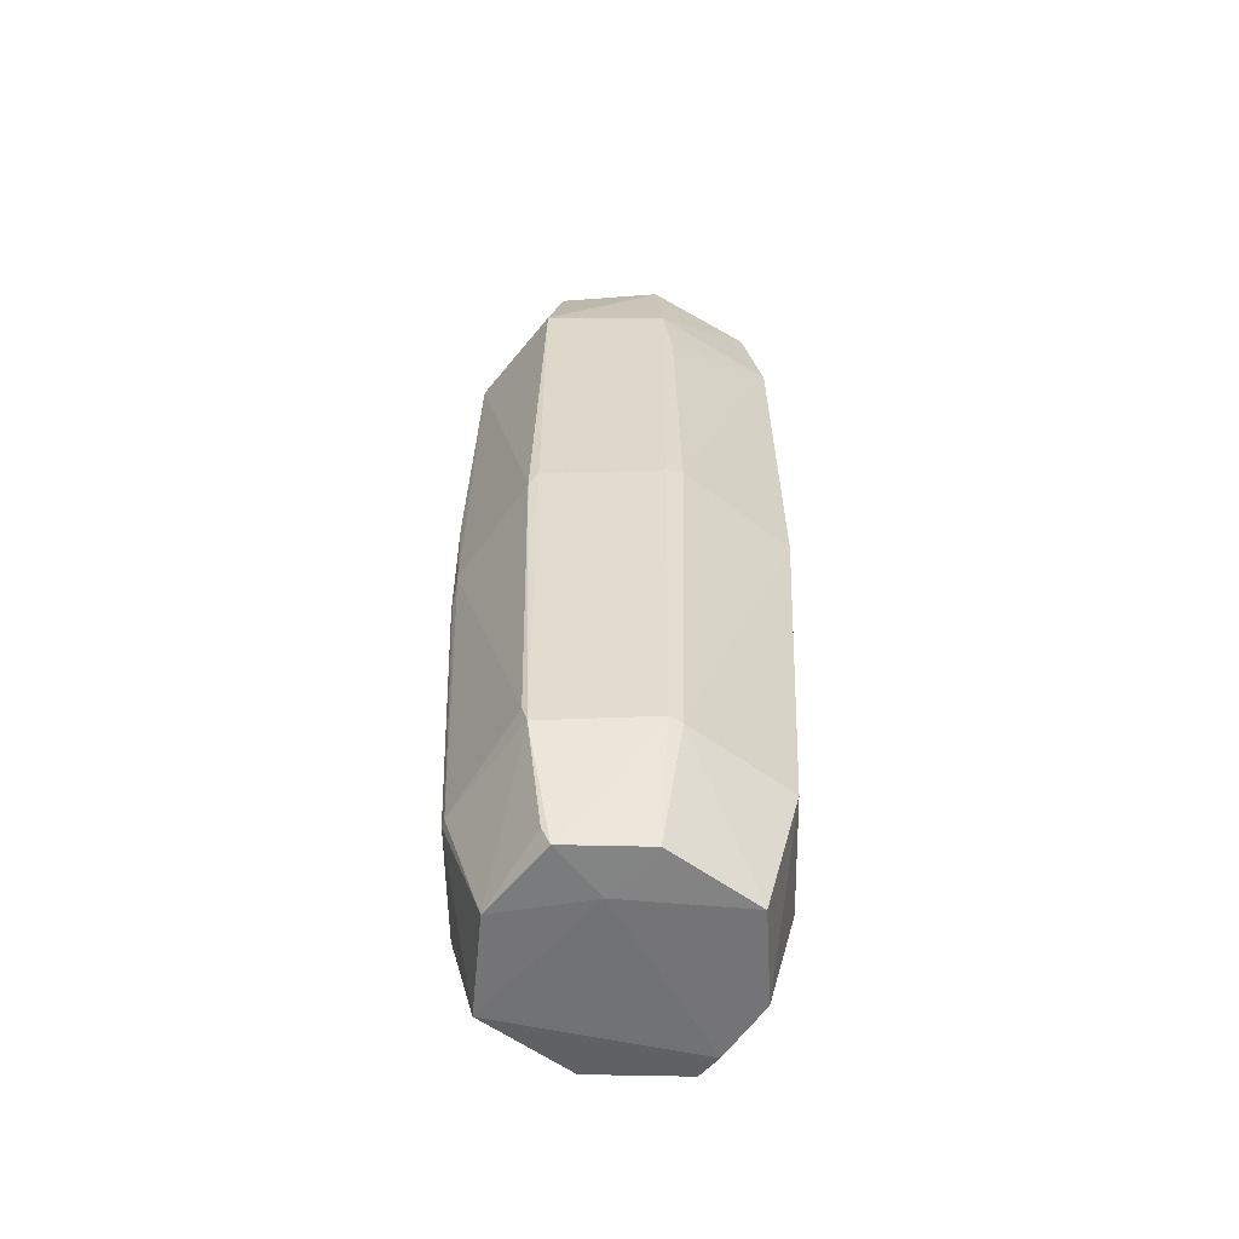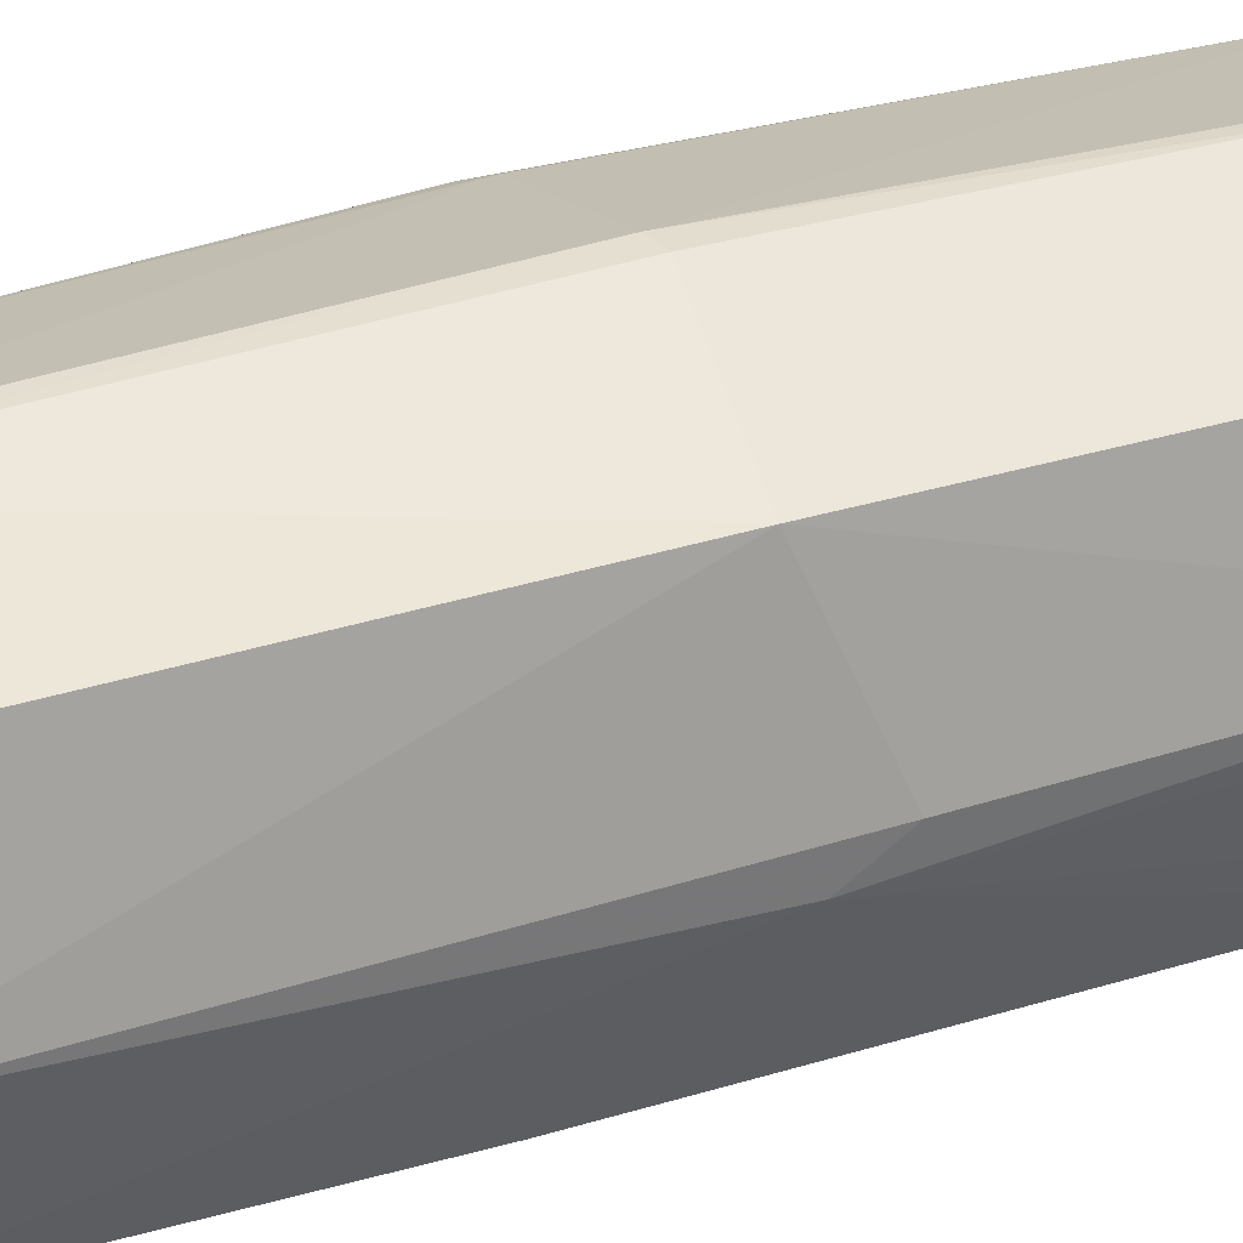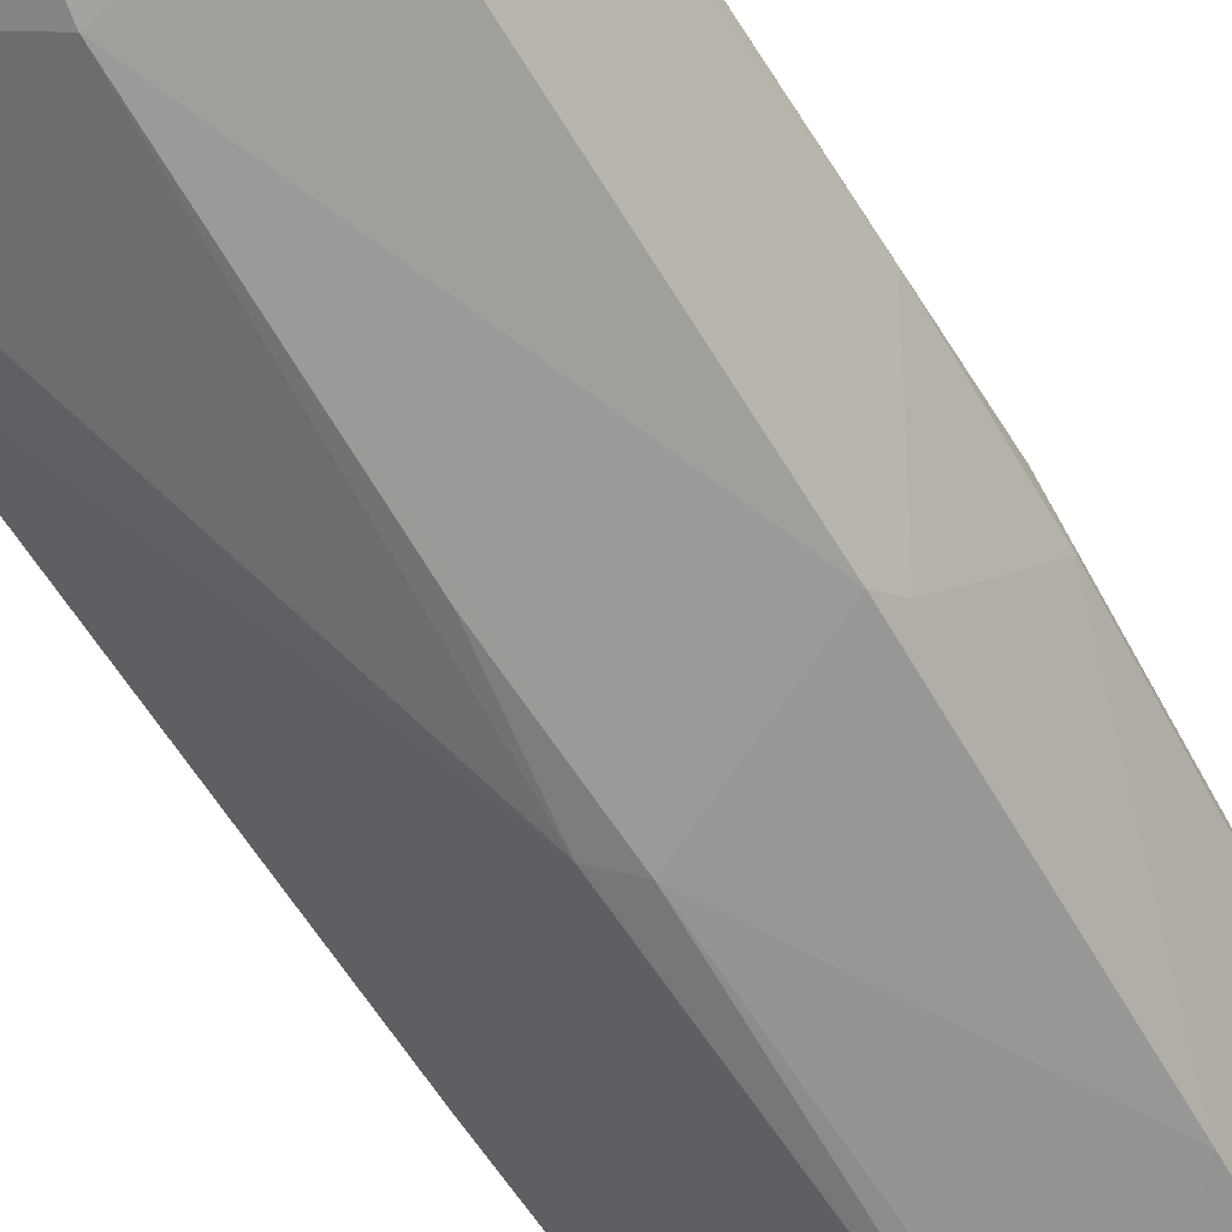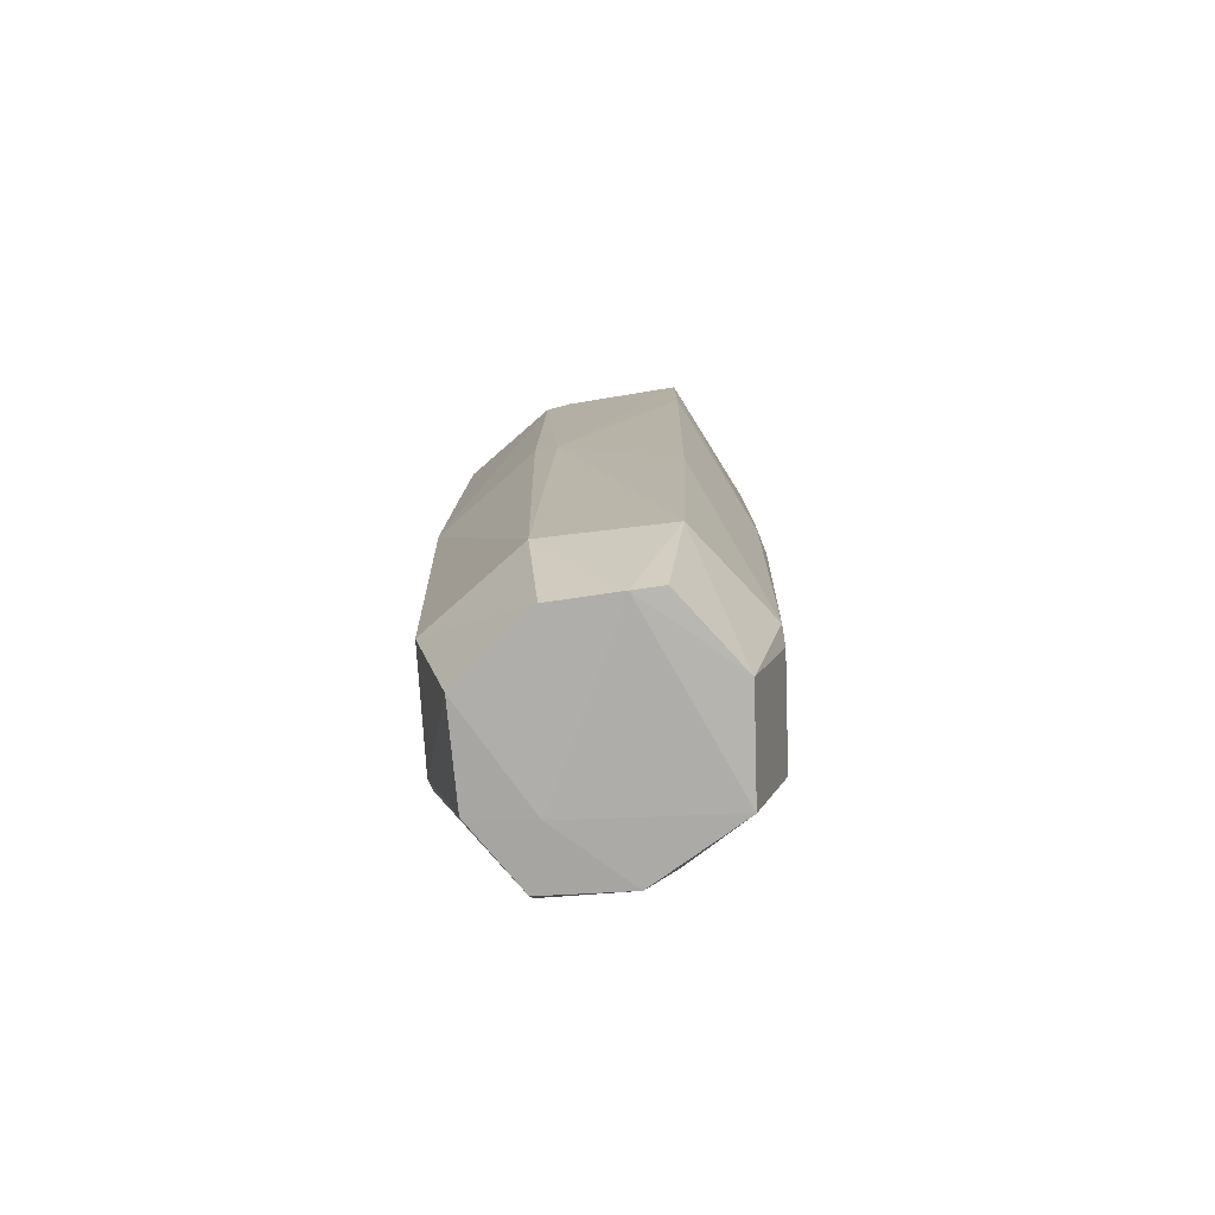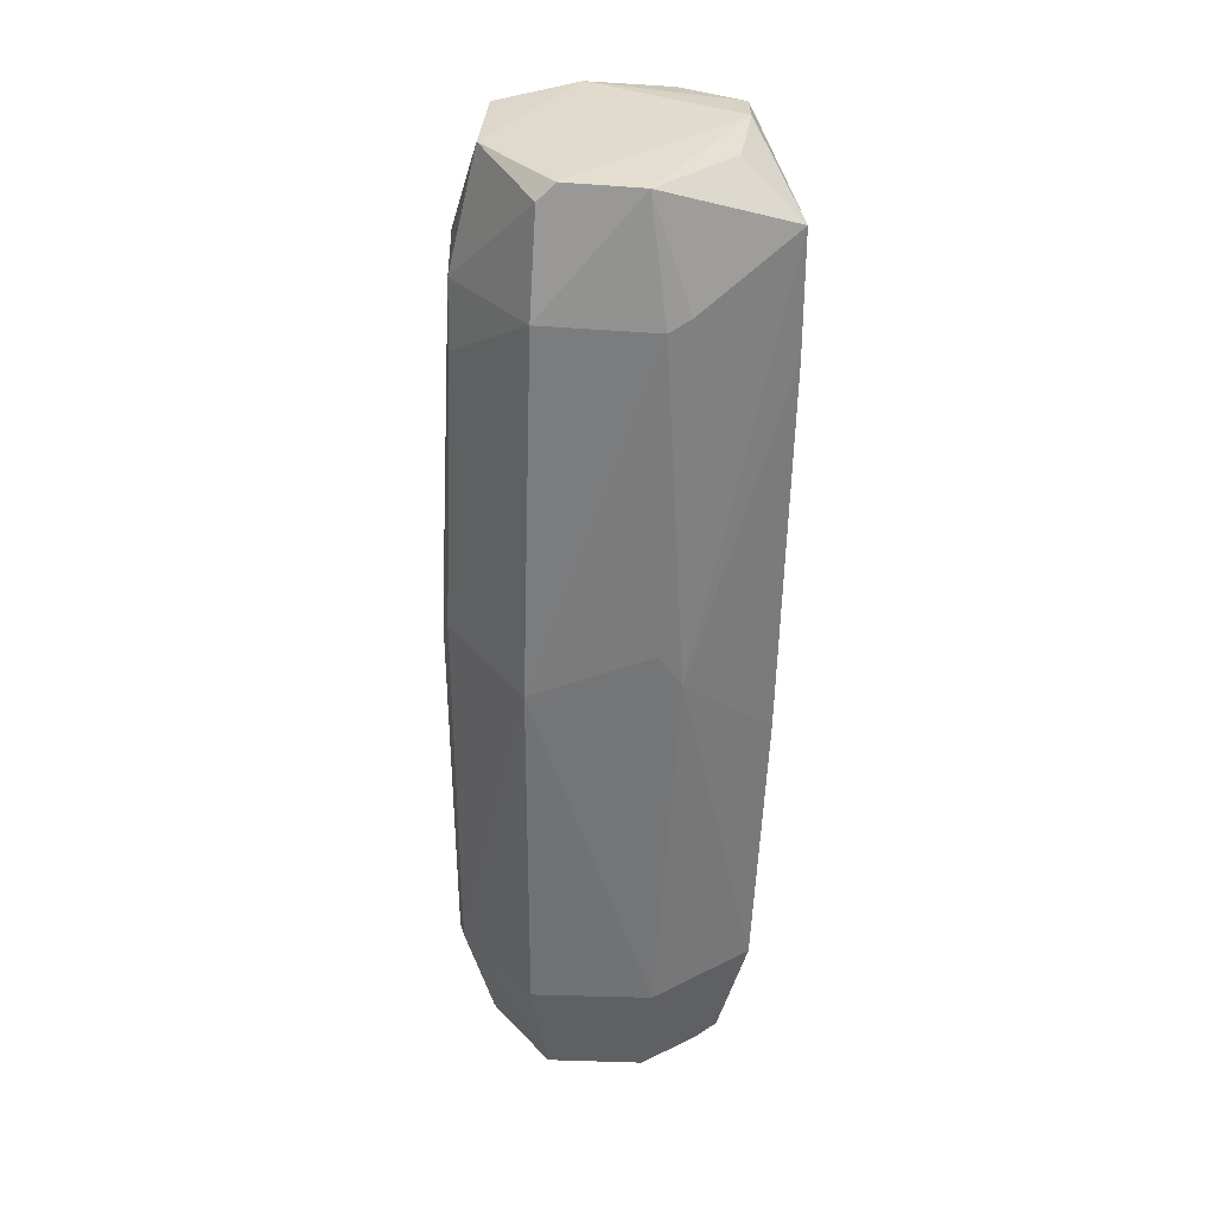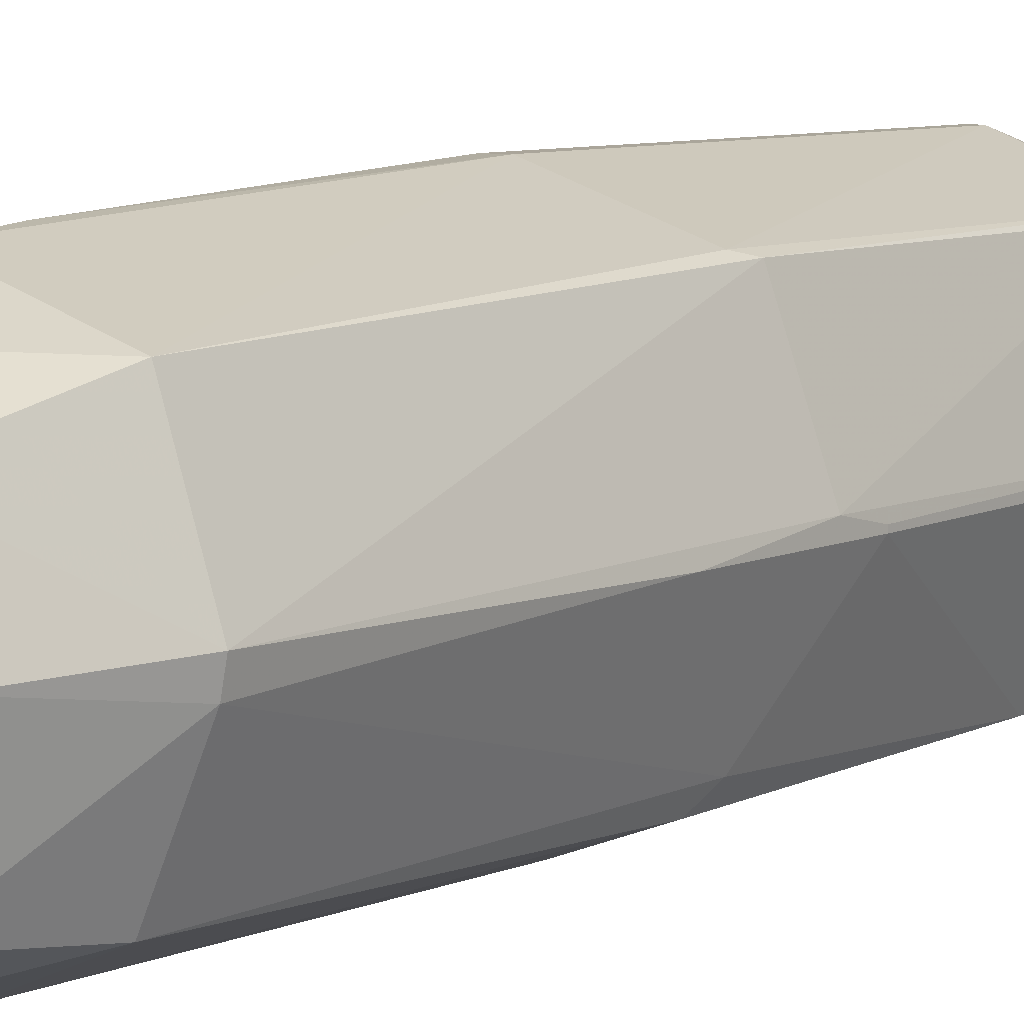
<metadata>
{"format":"obj","ext":"obj","renderer":"f3d","projection":"perspective","resolution":1024,"background":"white","views":[{"elev":-56.3,"azim":-19.0,"up":"+Y"},{"elev":36.5,"azim":66.3,"up":"+Z"},{"elev":-59.2,"azim":-150.1,"up":"+Z"},{"elev":-77.7,"azim":112.2,"up":"+Y"},{"elev":32.0,"azim":70.2,"up":"+Y"},{"elev":8.1,"azim":-141.4,"up":"+Z"}]}
</metadata>
<code>
o convex_0
v 0.9869 0.2889 0.07263
v -1.034 -0.3756 -0.003734
v -1.034 -0.3756 0.02179
v -0.6759 3.052 -0.08049
v 0.01452 -2.192 -0.9504
v -0.03633 -2.295 0.9937
v 0.7566 2.642 -0.8224
v 0.6541 2.923 0.6355
v -0.7527 2.258 0.6867
v -0.7272 2.309 -0.6946
v 0.6286 -3.037 -0.3618
v -0.5992 -3.011 -0.5153
v -0.6247 -2.908 0.6355
v 0.6541 -2.294 0.7635
v -0.1898 3.001 -0.8736
v 0.01452 1.875 0.9427
v 0.7053 -2.32 -0.6944
v -0.7272 -1.552 -0.7199
v -0.8294 -0.06806 0.7635
v 0.8589 3.001 0.09835
v 0.7566 0.03266 0.789
v -0.9829 2.259 0.02179
v 0.5006 -3.037 0.6099
v 0.9101 -2.32 0.04711
v -0.9574 -2.295 0.04731
v -0.03633 0.7234 -1.002
v -0.011 3.026 0.7379
v 0.9869 2.259 0.04711
v -0.7527 -2.294 0.7635
v -0.08757 0.08392 1.019
v 0.01452 -2.985 -0.7456
v 0.9869 0.05889 -0.08049
v 0.7566 2.31 0.7122
v -0.5992 3.026 0.4821
v -0.7527 0.1864 -0.7456
v -0.7527 -3.011 0.1239
v -0.06205 2.233 -0.9759
v -0.7014 -2.32 -0.6946
v -0.6247 2.974 -0.6176
v -0.08757 -3.011 0.7892
v 0.7309 -0.5544 -0.7711
v 0.06575 0.03266 -1.001
v 0.01452 0.1095 1.019
v 0.09147 3.026 -0.7711
v 0.7309 -3.037 0.04711
v -0.03633 2.284 0.917
v -0.06205 -0.09428 -1.002
v -1.034 0.4934 -0.003734
v 0.6798 3.026 0.5332
v -0.1131 -2.269 0.9937
v -0.7782 2.974 -0.003734
v 0.5773 -3.01 -0.5408
v 0.7566 1.875 -0.8224
v -0.9574 -2.295 -0.003734
v -0.7782 0.03266 0.7892
v -0.7782 -2.167 0.7379
v 0.5006 2.974 -0.5408
v -0.08757 -2.269 -0.9248
v -0.2411 -3.037 0.4307
v -0.8039 0.05829 -0.6431
v -0.9574 2.259 -0.106
v -1.034 -0.1455 0.07283
v -0.5736 -3.011 0.6355
v 0.9611 2.31 -0.106
f 28 32 64
f 6 14 21
f 19 9 22
f 14 6 23
f 11 17 24
f 21 14 24
f 1 21 24
f 3 2 25
f 21 1 28
f 11 12 31
f 5 17 31
f 1 24 32
f 24 17 32
f 28 1 32
f 28 20 33
f 21 28 33
f 22 9 34
f 27 4 34
f 9 27 34
f 13 29 36
f 29 25 36
f 15 7 37
f 10 15 37
f 35 10 37
f 31 12 38
f 4 15 39
f 15 10 39
f 23 6 40
f 17 5 41
f 32 17 41
f 37 7 42
f 26 37 42
f 41 5 42
f 6 21 43
f 16 30 43
f 30 6 43
f 33 16 43
f 21 33 43
f 7 15 44
f 15 4 44
f 23 11 45
f 14 23 45
f 24 14 45
f 11 24 45
f 27 9 46
f 8 27 46
f 9 30 46
f 30 16 46
f 33 8 46
f 16 33 46
f 18 35 47
f 37 26 47
f 35 37 47
f 42 5 47
f 26 42 47
f 2 3 48
f 4 27 49
f 27 8 49
f 8 33 49
f 33 20 49
f 44 4 49
f 20 44 49
f 6 30 50
f 40 6 50
f 34 4 51
f 22 34 51
f 4 39 51
f 17 11 52
f 11 31 52
f 31 17 52
f 7 32 53
f 32 41 53
f 42 7 53
f 41 42 53
f 2 18 54
f 25 2 54
f 12 36 54
f 36 25 54
f 18 38 54
f 38 12 54
f 9 19 55
f 19 29 55
f 30 9 55
f 29 50 55
f 50 30 55
f 29 19 56
f 25 29 56
f 20 7 57
f 7 44 57
f 44 20 57
f 5 31 58
f 38 18 58
f 31 38 58
f 47 5 58
f 18 47 58
f 12 11 59
f 11 23 59
f 36 12 59
f 23 40 59
f 18 2 60
f 10 35 60
f 35 18 60
f 2 48 60
f 60 48 61
f 39 10 61
f 48 22 61
f 22 51 61
f 51 39 61
f 10 60 61
f 19 22 62
f 3 25 62
f 48 3 62
f 22 48 62
f 56 19 62
f 25 56 62
f 29 13 63
f 13 36 63
f 50 29 63
f 40 50 63
f 36 59 63
f 59 40 63
f 7 20 64
f 20 28 64
f 32 7 64

</code>
